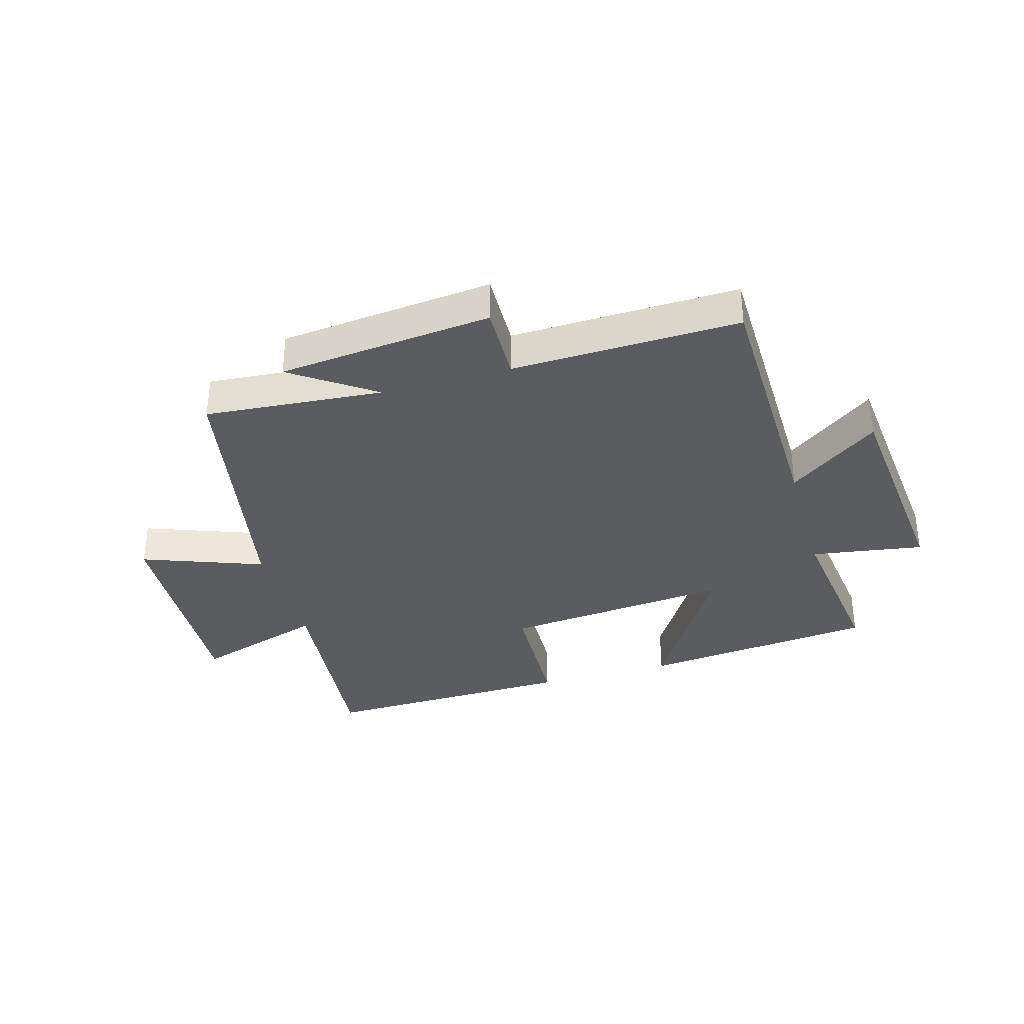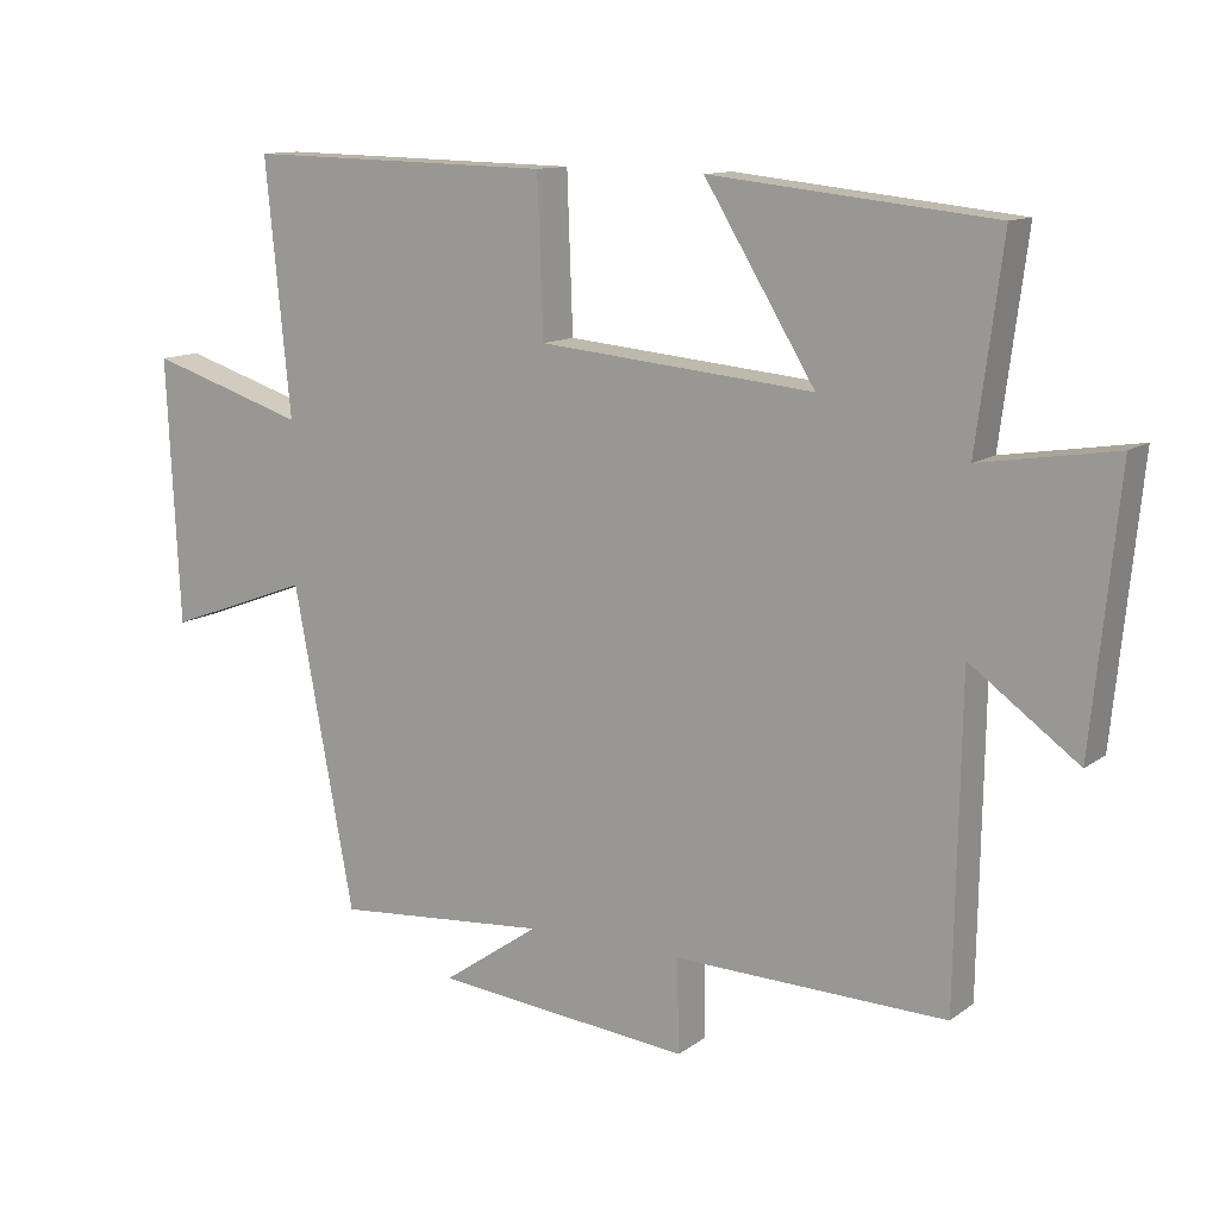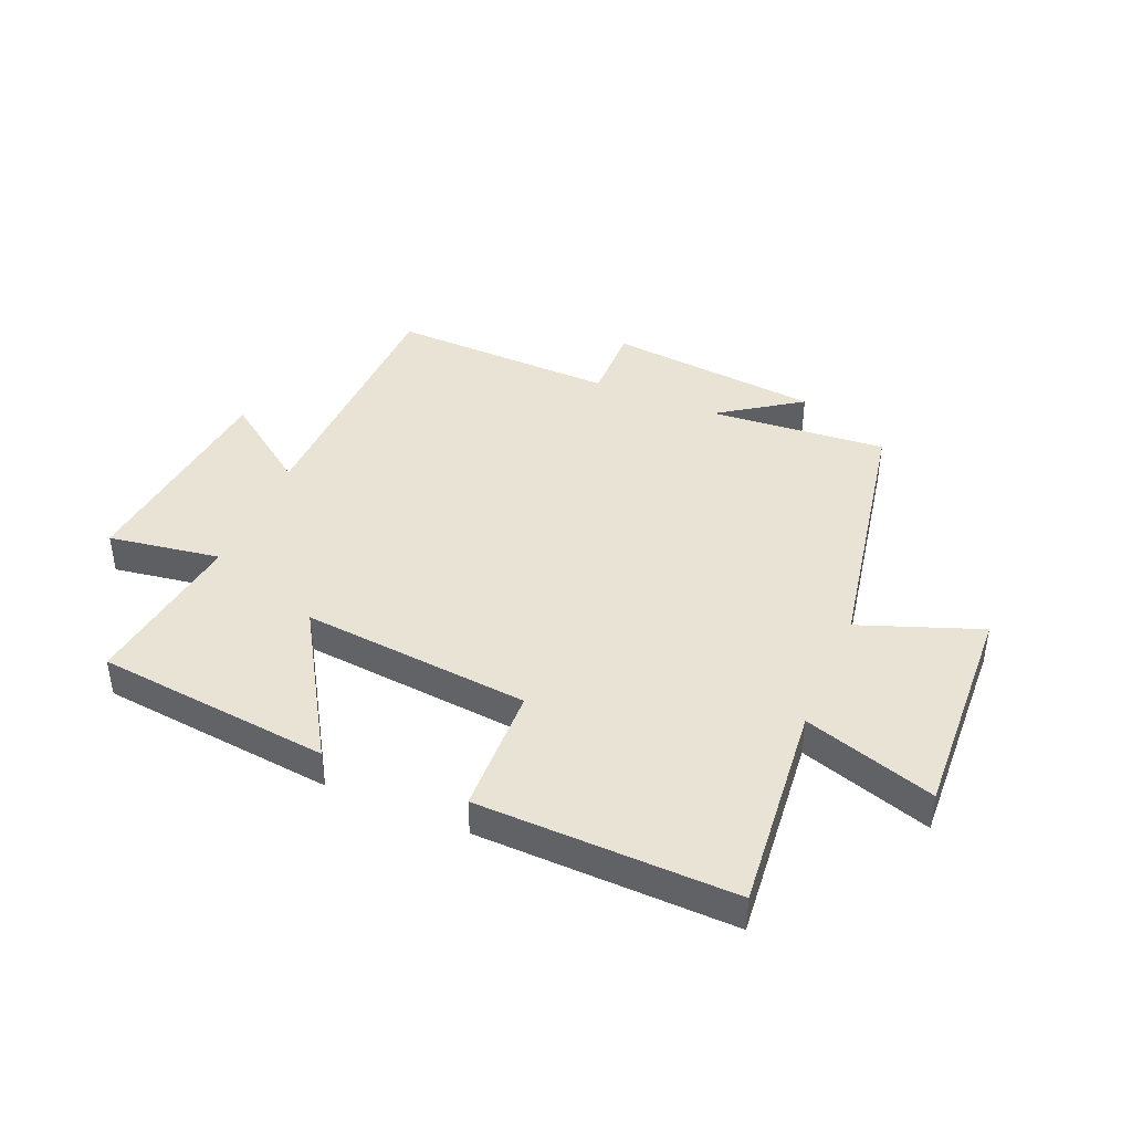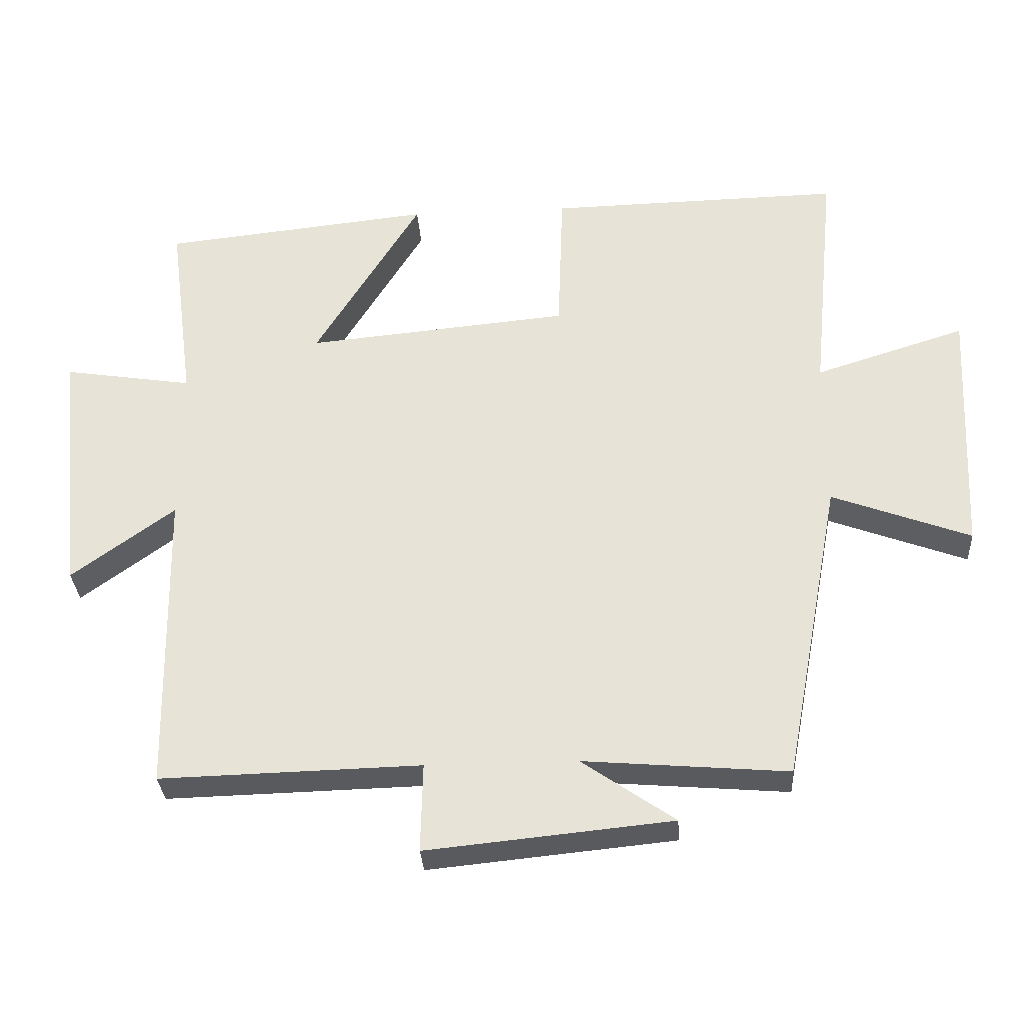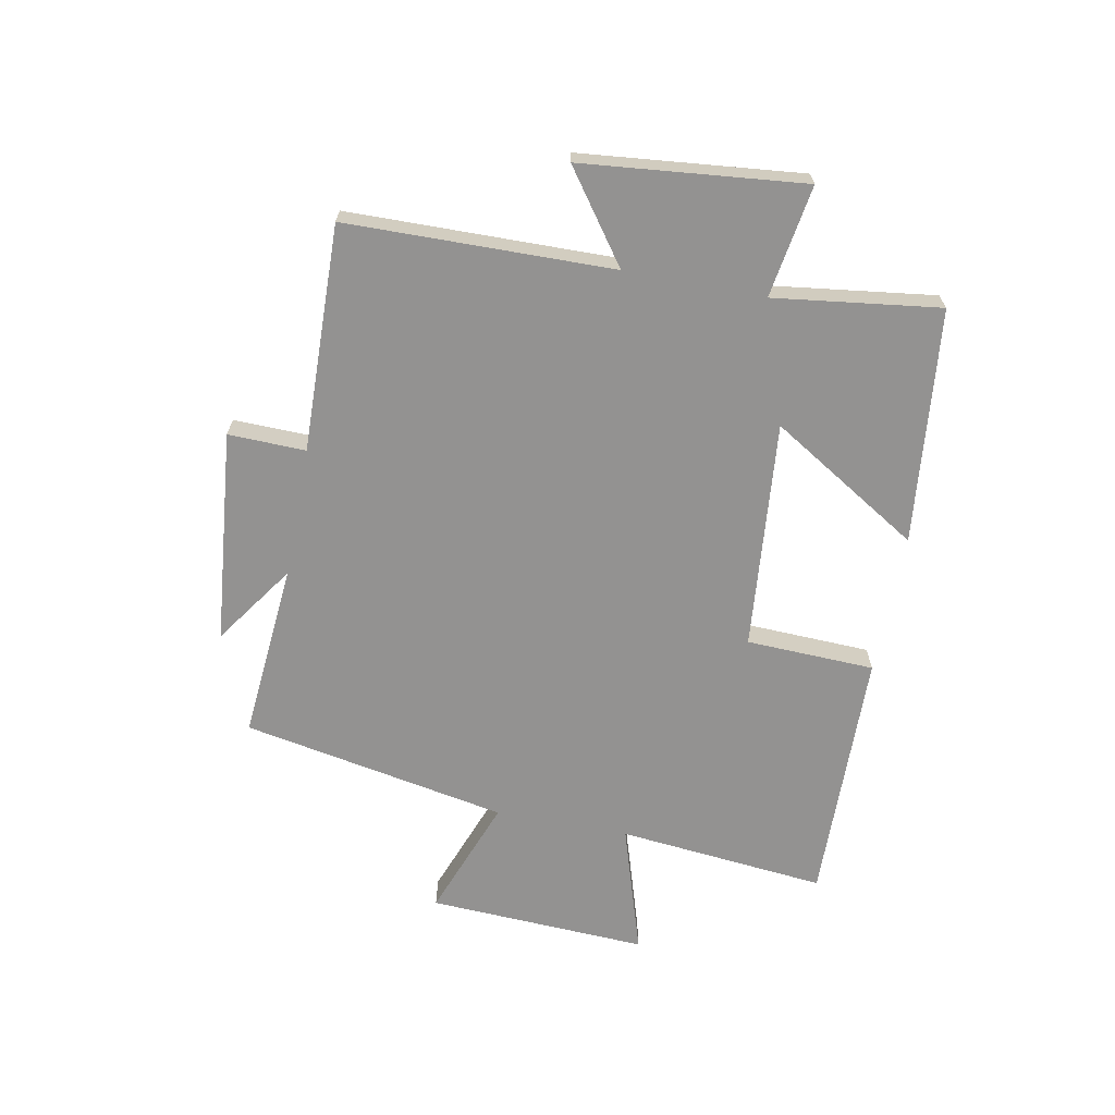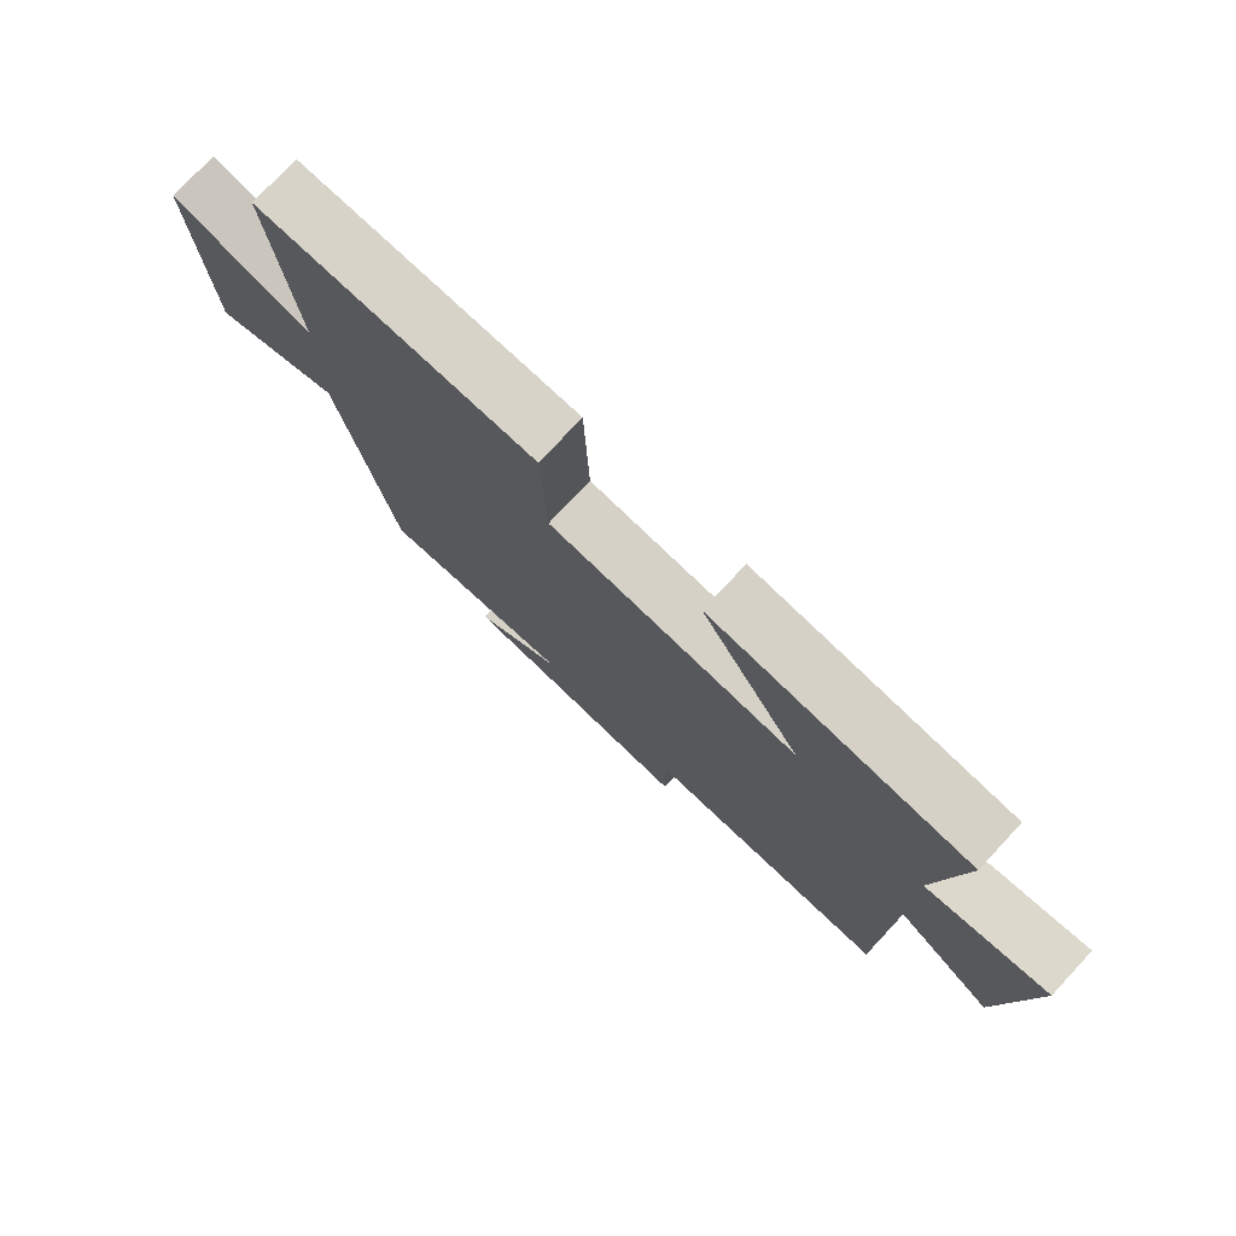
<metadata>
{"format":"obj","ext":"obj","renderer":"f3d","projection":"perspective","resolution":1024,"background":"white","views":[{"elev":-34.9,"azim":-164.0,"up":"+Y"},{"elev":12.0,"azim":-148.4,"up":"+Z"},{"elev":42.0,"azim":23.1,"up":"+Y"},{"elev":-31.3,"azim":3.6,"up":"+Z"},{"elev":-66.5,"azim":-100.9,"up":"+Y"},{"elev":76.0,"azim":-136.9,"up":"+Z"}]}
</metadata>
<code>
v -0.537 0.07 0.458
v -0.139 0.07 0.5
v -0.295 0.07 0.246
v 0.093 0.07 0.282
v 0.101 0.07 0.5
v 0.535 0.07 0.509
v 0.5 0.07 0.154
v 0.722 0.07 0.224
v 0.704 0.07 -0.15
v 0.5 0.07 -0.074
v 0.415 0.07 -0.525
v 0.114 0.07 -0.5
v 0.251 0.07 -0.595
v -0.111 0.07 -0.631
v -0.108 0.07 -0.5
v -0.492 0.07 -0.51
v -0.5 0.07 -0.059
v -0.652 0.07 -0.169
v -0.69 0.07 0.207
v -0.5 0.07 0.177
v -0.537 0 0.458
v -0.139 0 0.5
v -0.295 0 0.246
v 0.093 0 0.282
v 0.101 0 0.5
v 0.535 0 0.509
v 0.5 0 0.154
v 0.722 0 0.224
v 0.704 0 -0.15
v 0.5 0 -0.074
v 0.415 0 -0.525
v 0.114 0 -0.5
v 0.251 0 -0.595
v -0.111 0 -0.631
v -0.108 0 -0.5
v -0.492 0 -0.51
v -0.5 0 -0.059
v -0.652 0 -0.169
v -0.69 0 0.207
v -0.5 0 0.177
f 17 18 19 20
f 15 16 17 20
f 15 20 1
f 12 13 14 15
f 12 15 1
f 10 11 12
f 7 8 9 10
f 7 10 12
f 4 5 6 7
f 3 4 7 12
f 1 2 3
f 1 3 12
f 40 39 38 37
f 40 37 36 35
f 21 40 35
f 35 34 33 32
f 21 35 32
f 32 31 30
f 30 29 28 27
f 32 30 27
f 27 26 25 24
f 32 27 24 23
f 23 22 21
f 32 23 21
f 1 21 22 2
f 2 22 23 3
f 3 23 24 4
f 4 24 25 5
f 5 25 26 6
f 6 26 27 7
f 7 27 28 8
f 8 28 29 9
f 9 29 30 10
f 10 30 31 11
f 11 31 32 12
f 12 32 33 13
f 13 33 34 14
f 14 34 35 15
f 15 35 36 16
f 16 36 37 17
f 17 37 38 18
f 18 38 39 19
f 19 39 40 20
f 20 40 21 1

</code>
